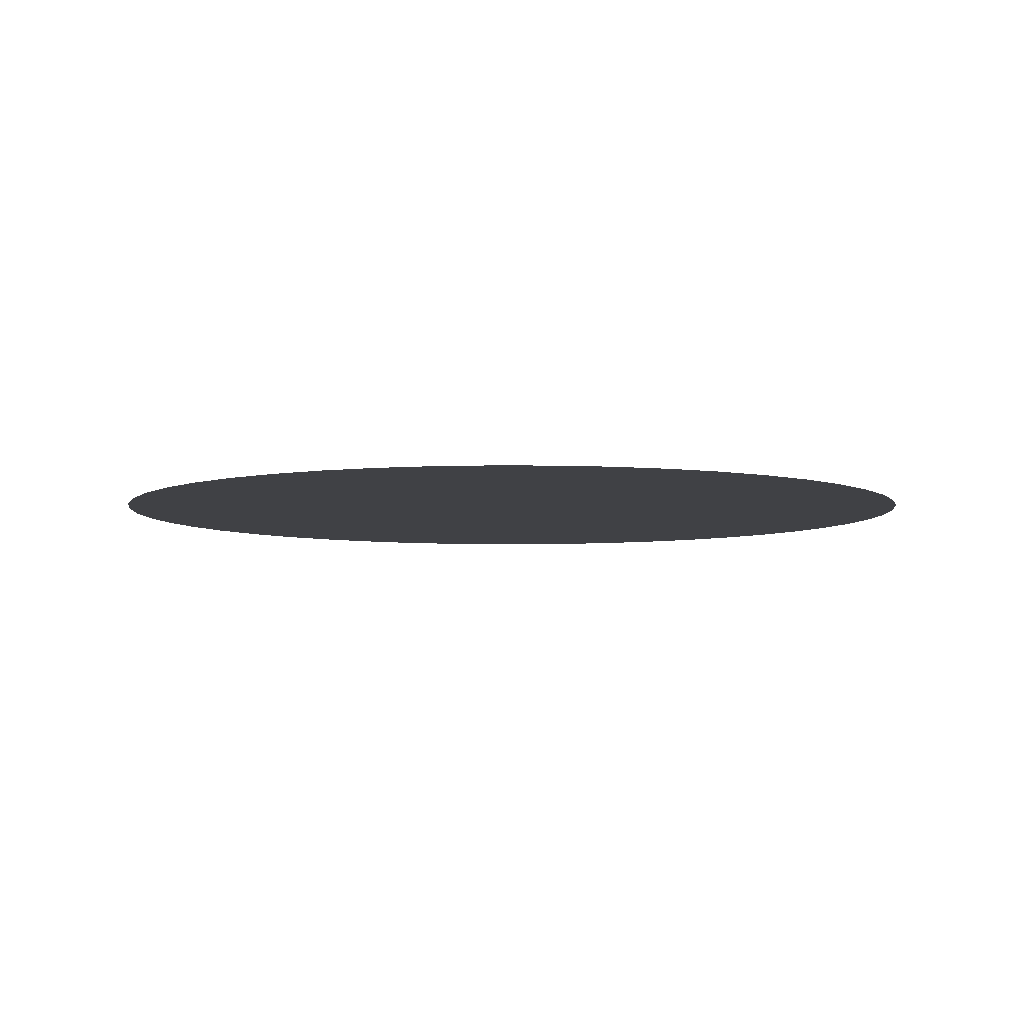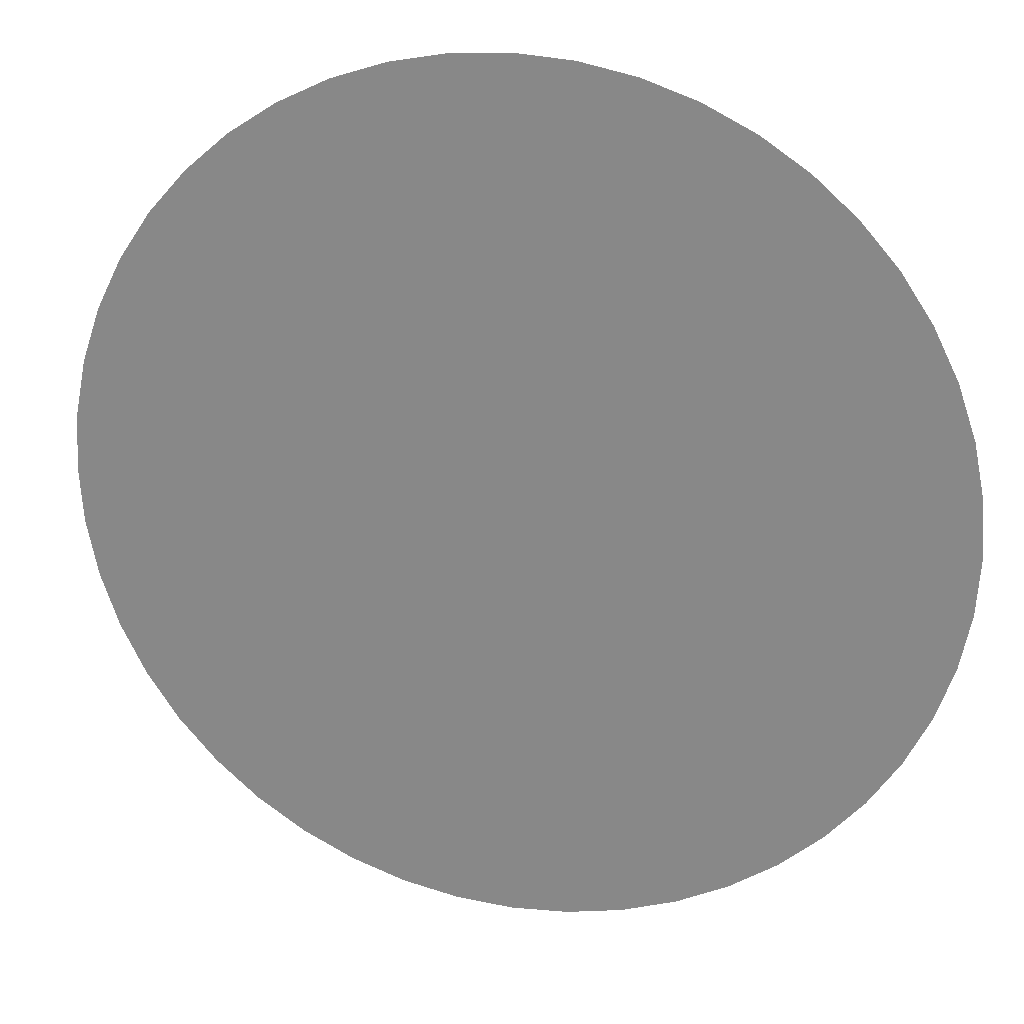
<metadata>
{"format":"obj","ext":"obj","renderer":"f3d","projection":"perspective","resolution":1024,"background":"white","views":[{"elev":-5.8,"azim":99.9,"up":"+Y"},{"elev":24.1,"azim":-166.0,"up":"+Z"}]}
</metadata>
<code>
v 0.7272 0 0
v 0.9243 0 0
v 0.9163 0 0.1206
v 0.721 0 0.0949
v 0.721 0 0.0949
v 0.9163 0 0.1206
v 0.8928 0 0.2392
v 0.7025 0 0.1883
v 0.7025 0 0.1883
v 0.8928 0 0.2392
v 0.8539 0 0.3537
v 0.672 0 0.2783
v 0.672 0 0.2783
v 0.8539 0 0.3537
v 0.8004 0 0.4621
v 0.6298 0 0.3636
v 0.6298 0 0.3636
v 0.8004 0 0.4621
v 0.7332 0 0.5626
v 0.5746 0 0.4461
v 0.2783 0 0.672
v 0.3537 0 0.8539
v 0.2392 0 0.8928
v 0.1883 0 0.7025
v 0.1883 0 0.7025
v 0.2392 0 0.8928
v 0.1206 0 0.9163
v 0.0949 0 0.721
v 0.0949 0 0.721
v 0.1206 0 0.9163
v 0 0 0.9243
v 0 0 0.7272
v -0.8928 0 0.2392
v -0.9163 0 0.1206
v -0.721 0 0.0949
v -0.7025 0 0.1883
v -0.8539 0 0.3537
v -0.8928 0 0.2392
v -0.7025 0 0.1883
v -0.672 0 0.2783
v -0.8004 0 0.4621
v -0.8539 0 0.3537
v -0.672 0 0.2783
v -0.6298 0 0.3636
v -0.7332 0 0.5626
v -0.8004 0 0.4621
v -0.6298 0 0.3636
v -0.5769 0 0.4427
v -0.6535 0 0.6535
v -0.7332 0 0.5626
v -0.5769 0 0.4427
v -0.5142 0 0.5142
v -0.5626 0 0.7332
v -0.6535 0 0.6535
v -0.5142 0 0.5142
v -0.4427 0 0.5769
v -0.4621 0 0.8004
v -0.5626 0 0.7332
v -0.4427 0 0.5769
v -0.3636 0 0.6298
v -0.3537 0 0.8539
v -0.4621 0 0.8004
v -0.3636 0 0.6298
v -0.2783 0 0.672
v -0.2392 0 0.8928
v -0.3537 0 0.8539
v -0.2783 0 0.672
v -0.1883 0 0.7025
v -0.1206 0 0.9163
v -0.2392 0 0.8928
v -0.1883 0 0.7025
v -0.0949 0 0.721
v 0 0 0.9243
v -0.1206 0 0.9163
v -0.0949 0 0.721
v 0 0 0.7272
v 0.9163 0 -0.1206
v 0.9243 0 0
v 0.7272 0 0
v 0.721 0 -0.0949
v 0.8928 0 -0.2392
v 0.9163 0 -0.1206
v 0.721 0 -0.0949
v 0.7025 0 -0.1883
v 0.8539 0 -0.3537
v 0.8928 0 -0.2392
v 0.7025 0 -0.1883
v 0.672 0 -0.2783
v 0.8004 0 -0.4621
v 0.8539 0 -0.3537
v 0.672 0 -0.2783
v 0.6298 0 -0.3636
v 0.7332 0 -0.5626
v 0.8004 0 -0.4621
v 0.6298 0 -0.3636
v 0.5769 0 -0.4427
v 0.6535 0 -0.6535
v 0.7332 0 -0.5626
v 0.5769 0 -0.4427
v 0.5142 0 -0.5142
v 0.5626 0 -0.7332
v 0.6535 0 -0.6535
v 0.5142 0 -0.5142
v 0.4427 0 -0.5769
v 0.4621 0 -0.8004
v 0.5626 0 -0.7332
v 0.4427 0 -0.5769
v 0.3636 0 -0.6298
v 0.3537 0 -0.8539
v 0.4621 0 -0.8004
v 0.3636 0 -0.6298
v 0.2783 0 -0.672
v 0.2392 0 -0.8928
v 0.3537 0 -0.8539
v 0.2783 0 -0.672
v 0.1883 0 -0.7025
v 0.4994 0 0.4394
v 0.5636 0 0.5879
v 0.4728 0 0.6666
v 0.3382 0 0.5782
v 0.4728 0 0.6666
v 0.5636 0 0.5879
v 0.5636 0 0.6788
v 0.4788 0 0.7394
v 0.2848 0 0.6242
v 0.283 0 0.514
v 0.3382 0 0.5782
v 0.3261 0 0.6485
v 0.4994 0 0.4394
v 0.3382 0 0.5782
v 0.283 0 0.514
v 0.4442 0 0.3745
v 0.4994 0 0.4394
v 0.4442 0 0.3745
v 0.5515 0 0.394
v 0.5746 0 0.4461
v 0.3537 0 0.8539
v 0.2783 0 0.672
v 0.3261 0 0.6485
v 0.4621 0 0.8004
v 0.4728 0 0.6666
v 0.4788 0 0.7394
v 0.3261 0 0.6485
v 0.3382 0 0.5782
v 0.5636 0 0.5879
v 0.4994 0 0.4394
v 0.5746 0 0.4461
v 0.6363 0 0.6
v 0.4621 0 0.8004
v 0.3261 0 0.6485
v 0.4788 0 0.7394
v 0.5626 0 0.7332
v 0.4621 0 0.8004
v 0.4788 0 0.7394
v 0.5636 0 0.6788
v 0.6535 0 0.6535
v 0.5626 0 0.7332
v 0.5636 0 0.6788
v 0.6363 0 0.6
v 0.1206 0 -0.9163
v 0.2392 0 -0.8928
v 0.1883 0 -0.7025
v 0.08725 0 -0.7215
v -0.7269 0 0.00545
v -0.721 0 0.0949
v -0.9163 0 0.1206
v -0.9243 0 0
v 0.274 0 0.1176
v 0.4442 0 0.3745
v -0.1752 0 -0.3479
v -0.1485 0 -0.3715
v -0.3363 0 -0.2091
v 0.283 0 0.514
v 0.0588 0 0.3036
v -0.3636 0 -0.1855
v 0.0588 0 0.3036
v 0.283 0 0.514
v 0.2848 0 0.6242
v 0.09515 0 0.4163
v 0.5515 0 0.394
v 0.4442 0 0.3745
v 0.274 0 0.1176
v 0.3757 0 0.1746
v -0.3363 0 -0.2091
v -0.1752 0 -0.3479
v 0.4442 0 0.3745
v 0.283 0 0.514
v -0.3363 0 -0.2091
v -0.3636 0 -0.1855
v -0.4066 0 -0.1988
v -0.3188 0 -0.2746
v -0.3363 0 -0.2091
v -0.3188 0 -0.2746
v -0.2915 0 -0.2982
v -0.2715 0 -0.3151
v -0.1752 0 -0.3479
v -0.3363 0 -0.2091
v -0.2715 0 -0.3151
v -0.2455 0 -0.3382
v -0.1752 0 -0.3479
v -0.2455 0 -0.3382
v -0.1563 0 -0.4152
v -0.1485 0 -0.3715
v -0.1485 0 -0.3715
v -0.1563 0 -0.4152
v -0.1048 0 -0.4085
v -0.4091 0 -0.146
v -0.4066 0 -0.1988
v -0.3636 0 -0.1855
v -0.4066 0 -0.1988
v -0.4091 0 -0.146
v -0.5024 0 -0.2549
v -0.5406 0 -0.3548
v -0.1985 0 -0.5172
v -0.1048 0 -0.4085
v -0.1563 0 -0.4152
v -0.2903 0 -0.5709
v -0.3188 0 -0.2746
v -0.4066 0 -0.1988
v -0.5406 0 -0.3548
v -0.4524 0 -0.4309
v -0.2903 0 -0.5709
v -0.1563 0 -0.4152
v -0.2455 0 -0.3382
v -0.3794 0 -0.4943
v -0.3794 0 -0.4943
v -0.2455 0 -0.3382
v -0.2715 0 -0.3151
v -0.4394 0 -0.5106
v -0.4594 0 -0.4934
v -0.4394 0 -0.5106
v -0.2715 0 -0.3151
v -0.2915 0 -0.2982
v -0.4524 0 -0.4309
v -0.4594 0 -0.4934
v -0.2915 0 -0.2982
v -0.3188 0 -0.2746
v -0.4594 0 -0.4934
v -0.4563 0 -0.5091
v -0.4394 0 -0.5106
v -0.5024 0 -0.2549
v -0.7164 0 -0.0703
v -0.84 0 -0.1273
v -0.6209 0 -0.3166
v -0.01455 0 -0.84
v 0.01635 0 -0.703
v -0.1985 0 -0.5172
v -0.2412 0 -0.6445
v -0.6321 0 0.0282
v -0.7164 0 -0.0703
v -0.5024 0 -0.2549
v -0.4091 0 -0.146
v -0.1985 0 -0.5172
v 0.01635 0 -0.703
v 0.1009 0 -0.6046
v -0.1048 0 -0.4085
v -0.757 0 -0.4754
v -0.3772 0 -0.8034
v -0.4563 0 -0.5091
v -0.4394 0 -0.5106
v -0.4563 0 -0.5091
v -0.3772 0 -0.8034
v -0.2903 0 -0.5709
v -0.757 0 -0.4754
v -0.4563 0 -0.5091
v -0.4594 0 -0.4934
v -0.5406 0 -0.3548
v -0.3794 0 -0.4943
v -0.4394 0 -0.5106
v -0.2903 0 -0.5709
v -0.5406 0 -0.3548
v -0.4594 0 -0.4934
v -0.4524 0 -0.4309
v -0.5024 0 -0.2549
v -0.6209 0 -0.3166
v -0.5406 0 -0.3548
v -0.2412 0 -0.6445
v -0.1985 0 -0.5172
v -0.2903 0 -0.5709
v -0.3772 0 -0.8034
v 0.1079 0 -0.2109
v -0.1048 0 -0.4085
v 0.1009 0 -0.6046
v -0.1485 0 -0.3715
v -0.1048 0 -0.4085
v 0.1079 0 -0.2109
v 0.274 0 0.1176
v -0.2524 0 0.0997
v -0.6321 0 0.0282
v -0.4091 0 -0.146
v -0.2524 0 0.0997
v -0.4091 0 -0.146
v -0.3636 0 -0.1855
v 0.0588 0 0.3036
v 0.0588 0 0.3036
v 0.09515 0 0.4163
v -0.2788 0 0.1557
v -0.2524 0 0.0997
v 0.274 0 0.1176
v 0.1079 0 -0.2109
v 0.1736 0 -0.2351
v 0.3757 0 0.1746
v -0.6585 0 0.08425
v -0.6321 0 0.0282
v -0.2524 0 0.0997
v -0.2788 0 0.1557
v 0.1079 0 -0.2109
v 0.1009 0 -0.6046
v 0.1666 0 -0.6288
v 0.1736 0 -0.2351
v -0.721 0 0.0949
v -0.7269 0 0.00545
v -0.6585 0 0.08425
v -0.7025 0 0.1883
v -0.7025 0 0.1883
v -0.6585 0 0.08425
v -0.2788 0 0.1557
v -0.672 0 0.2783
v -0.6298 0 0.3636
v -0.672 0 0.2783
v -0.2788 0 0.1557
v -0.5769 0 0.4427
v -0.5142 0 0.5142
v -0.5769 0 0.4427
v -0.2788 0 0.1557
v -0.4427 0 0.5769
v -0.3636 0 0.6298
v -0.4427 0 0.5769
v -0.2788 0 0.1557
v 0.09515 0 0.4163
v -0.2783 0 0.672
v -0.3636 0 0.6298
v 0.09515 0 0.4163
v -0.1883 0 0.7025
v -0.0949 0 0.721
v -0.1883 0 0.7025
v 0.09515 0 0.4163
v 0 0 0.7272
v 0.0949 0 0.721
v 0 0 0.7272
v 0.09515 0 0.4163
v 0.1883 0 0.7025
v 0.1883 0 0.7025
v 0.09515 0 0.4163
v 0.2848 0 0.6242
v 0.2783 0 0.672
v 0.672 0 0.2783
v 0.6298 0 0.3636
v 0.5515 0 0.394
v 0.3757 0 0.1746
v 0.7025 0 -0.1883
v 0.3757 0 0.1746
v 0.1736 0 -0.2351
v 0.672 0 -0.2783
v 0.6298 0 -0.3636
v 0.672 0 -0.2783
v 0.1736 0 -0.2351
v 0.5769 0 -0.4427
v 0.5142 0 -0.5142
v 0.5769 0 -0.4427
v 0.1736 0 -0.2351
v 0.4427 0 -0.5769
v 0.3636 0 -0.6298
v 0.4427 0 -0.5769
v 0.1736 0 -0.2351
v 0.2783 0 -0.672
v 0.2783 0 -0.672
v 0.1736 0 -0.2351
v 0.1666 0 -0.6288
v 0.1883 0 -0.7025
v 0.1666 0 -0.6288
v 0.08725 0 -0.7215
v 0.1883 0 -0.7025
v 0.3757 0 0.1746
v 0.7025 0 -0.1883
v 0.721 0 -0.0949
v 0.7272 0 0
v 0.3757 0 0.1746
v 0.7272 0 0
v 0.721 0 0.0949
v 0.7025 0 0.1883
v 0.672 0 0.2783
v 0.3757 0 0.1746
v 0.7025 0 0.1883
v 0.2783 0 0.672
v 0.2848 0 0.6242
v 0.3261 0 0.6485
v 0.5746 0 0.4461
v 0.5515 0 0.394
v 0.6298 0 0.3636
v -0.84 0 -0.1273
v -0.7269 0 0.00545
v -0.9243 0 0
v -0.9163 0 -0.1206
v -0.01455 0 -0.84
v 0 0 -0.9243
v 0.1206 0 -0.9163
v 0.08725 0 -0.7215
v -0.1206 0 -0.9163
v 0 0 -0.9243
v -0.01455 0 -0.84
v -0.2811 0 -0.7569
v -0.84 0 -0.1273
v -0.9163 0 -0.1206
v -0.8928 0 -0.2392
v -0.7171 0 -0.3631
v -0.757 0 -0.4754
v -0.8004 0 -0.4621
v -0.7332 0 -0.5626
v -0.6535 0 -0.6535
v -0.757 0 -0.4754
v -0.6535 0 -0.6535
v -0.5626 0 -0.7332
v -0.3772 0 -0.8034
v -0.3772 0 -0.8034
v -0.5626 0 -0.7332
v -0.4621 0 -0.8004
v -0.3537 0 -0.8539
v -0.7466 0 -0.4146
v -0.757 0 -0.4754
v -0.5406 0 -0.3548
v -0.7171 0 -0.3631
v -0.673 0 -0.3287
v -0.7171 0 -0.3631
v -0.5406 0 -0.3548
v -0.6209 0 -0.3166
v -0.2516 0 -0.7054
v -0.2412 0 -0.6445
v -0.3772 0 -0.8034
v -0.2811 0 -0.7569
v -0.2811 0 -0.7569
v -0.3772 0 -0.8034
v -0.3252 0 -0.7913
v -0.3252 0 -0.7913
v -0.3772 0 -0.8034
v -0.3537 0 -0.8539
v -0.2392 0 -0.8928
v -0.2811 0 -0.7569
v -0.3252 0 -0.7913
v -0.2392 0 -0.8928
v -0.1206 0 -0.9163
v -0.2516 0 -0.7054
v -0.2811 0 -0.7569
v -0.01455 0 -0.84
v -0.2412 0 -0.6445
v -0.2516 0 -0.7054
v -0.01455 0 -0.84
v -0.8004 0 -0.4621
v -0.757 0 -0.4754
v -0.7466 0 -0.4146
v -0.8539 0 -0.3537
v -0.8539 0 -0.3537
v -0.7466 0 -0.4146
v -0.7171 0 -0.3631
v -0.8928 0 -0.2392
v -0.84 0 -0.1273
v -0.7171 0 -0.3631
v -0.673 0 -0.3287
v -0.84 0 -0.1273
v -0.673 0 -0.3287
v -0.6209 0 -0.3166
v 0.5636 0 0.6788
v 0.5636 0 0.5879
v 0.6363 0 0.6
v 0.6535 0 0.6535
v 0.6363 0 0.6
v 0.7332 0 0.5626
v 0.6363 0 0.6
v 0.5746 0 0.4461
v 0.7332 0 0.5626
v 0.01635 0 -0.703
v -0.01455 0 -0.84
v 0.08725 0 -0.7215
v 0.1009 0 -0.6046
v -0.7269 0 0.00545
v -0.84 0 -0.1273
v -0.7164 0 -0.0703
v -0.6321 0 0.0282
v -0.6585 0 0.08425
v -0.7269 0 0.00545
v -0.6321 0 0.0282
v 0.1009 0 -0.6046
v 0.08725 0 -0.7215
v 0.1666 0 -0.6288
v 0.1305 0 0.9914
v 0 0 1
v 0 0 0.9243
v 0.1206 0 0.9163
v 0.2588 0 0.9659
v 0.1305 0 0.9914
v 0.1206 0 0.9163
v 0.2392 0 0.8928
v 0.3827 0 0.9239
v 0.2588 0 0.9659
v 0.2392 0 0.8928
v 0.3537 0 0.8539
v 0.5 0 0.866
v 0.3827 0 0.9239
v 0.3537 0 0.8539
v 0.4621 0 0.8004
v 0.6088 0 0.7934
v 0.5 0 0.866
v 0.4621 0 0.8004
v 0.5626 0 0.7332
v 0.7071 0 0.7071
v 0.6088 0 0.7934
v 0.5626 0 0.7332
v 0.6535 0 0.6535
v 0.7934 0 0.6088
v 0.7071 0 0.7071
v 0.6535 0 0.6535
v 0.7332 0 0.5626
v 0.866 0 0.5
v 0.7934 0 0.6088
v 0.7332 0 0.5626
v 0.8004 0 0.4621
v 0.9239 0 0.3827
v 0.866 0 0.5
v 0.8004 0 0.4621
v 0.8539 0 0.3537
v 0.9659 0 0.2588
v 0.9239 0 0.3827
v 0.8539 0 0.3537
v 0.8928 0 0.2392
v 0.9914 0 0.1305
v 0.9659 0 0.2588
v 0.8928 0 0.2392
v 0.9163 0 0.1206
v 1 0 0
v 0.9914 0 0.1305
v 0.9163 0 0.1206
v 0.9243 0 0
v 0 0 -0.9243
v 0 0 -1
v 0.1305 0 -0.9914
v 0.1206 0 -0.9163
v 0.1206 0 -0.9163
v 0.1305 0 -0.9914
v 0.2588 0 -0.9659
v 0.2392 0 -0.8928
v 0.2392 0 -0.8928
v 0.2588 0 -0.9659
v 0.3827 0 -0.9239
v 0.3537 0 -0.8539
v 0.3537 0 -0.8539
v 0.3827 0 -0.9239
v 0.5 0 -0.866
v 0.4621 0 -0.8004
v 0.4621 0 -0.8004
v 0.5 0 -0.866
v 0.6088 0 -0.7934
v 0.5626 0 -0.7332
v 0.5626 0 -0.7332
v 0.6088 0 -0.7934
v 0.7071 0 -0.7071
v 0.6535 0 -0.6535
v 0.6535 0 -0.6535
v 0.7071 0 -0.7071
v 0.7934 0 -0.6088
v 0.7332 0 -0.5626
v 0.7332 0 -0.5626
v 0.7934 0 -0.6088
v 0.866 0 -0.5
v 0.8004 0 -0.4621
v 0.8004 0 -0.4621
v 0.866 0 -0.5
v 0.9239 0 -0.3827
v 0.8539 0 -0.3537
v 0.8539 0 -0.3537
v 0.9239 0 -0.3827
v 0.9659 0 -0.2588
v 0.8928 0 -0.2392
v 0.8928 0 -0.2392
v 0.9659 0 -0.2588
v 0.9914 0 -0.1305
v 0.9163 0 -0.1206
v 0.9163 0 -0.1206
v 0.9914 0 -0.1305
v 1 0 0
v 0.9243 0 0
v 0 0 0.9243
v 0 0 1
v -0.1305 0 0.9914
v -0.1206 0 0.9163
v -0.1206 0 0.9163
v -0.1305 0 0.9914
v -0.2588 0 0.9659
v -0.2392 0 0.8928
v -0.2392 0 0.8928
v -0.2588 0 0.9659
v -0.3827 0 0.9239
v -0.3537 0 0.8539
v -0.3537 0 0.8539
v -0.3827 0 0.9239
v -0.5 0 0.866
v -0.4621 0 0.8004
v -0.4621 0 0.8004
v -0.5 0 0.866
v -0.6088 0 0.7934
v -0.5626 0 0.7332
v -0.5626 0 0.7332
v -0.6088 0 0.7934
v -0.7071 0 0.7071
v -0.6535 0 0.6535
v -0.6535 0 0.6535
v -0.7071 0 0.7071
v -0.7934 0 0.6088
v -0.7332 0 0.5626
v -0.7332 0 0.5626
v -0.7934 0 0.6088
v -0.866 0 0.5
v -0.8004 0 0.4621
v -0.8004 0 0.4621
v -0.866 0 0.5
v -0.9239 0 0.3827
v -0.8539 0 0.3537
v -0.8539 0 0.3537
v -0.9239 0 0.3827
v -0.9659 0 0.2588
v -0.8928 0 0.2392
v -0.8928 0 0.2392
v -0.9659 0 0.2588
v -0.9914 0 0.1305
v -0.9163 0 0.1206
v -0.9163 0 0.1206
v -0.9914 0 0.1305
v -1 0 0
v -0.9243 0 0
v -0.1305 0 -0.9914
v 0 0 -1
v 0 0 -0.9243
v -0.1206 0 -0.9163
v -0.2588 0 -0.9659
v -0.1305 0 -0.9914
v -0.1206 0 -0.9163
v -0.2392 0 -0.8928
v -0.3827 0 -0.9239
v -0.2588 0 -0.9659
v -0.2392 0 -0.8928
v -0.3537 0 -0.8539
v -0.5 0 -0.866
v -0.3827 0 -0.9239
v -0.3537 0 -0.8539
v -0.4621 0 -0.8004
v -0.6088 0 -0.7934
v -0.5 0 -0.866
v -0.4621 0 -0.8004
v -0.5626 0 -0.7332
v -0.7071 0 -0.7071
v -0.6088 0 -0.7934
v -0.5626 0 -0.7332
v -0.6535 0 -0.6535
v -0.7934 0 -0.6088
v -0.7071 0 -0.7071
v -0.6535 0 -0.6535
v -0.7332 0 -0.5626
v -0.866 0 -0.5
v -0.7934 0 -0.6088
v -0.7332 0 -0.5626
v -0.8004 0 -0.4621
v -0.9239 0 -0.3827
v -0.866 0 -0.5
v -0.8004 0 -0.4621
v -0.8539 0 -0.3537
v -0.9659 0 -0.2588
v -0.9239 0 -0.3827
v -0.8539 0 -0.3537
v -0.8928 0 -0.2392
v -0.9914 0 -0.1305
v -0.9659 0 -0.2588
v -0.8928 0 -0.2392
v -0.9163 0 -0.1206
v -1 0 0
v -0.9914 0 -0.1305
v -0.9163 0 -0.1206
v -0.9243 0 0
g mesh6962868
f 1 2 3
f 3 4 1
f 5 6 7
f 7 8 5
f 9 10 11
f 11 12 9
f 13 14 15
f 15 16 13
f 17 18 19
f 19 20 17
f 21 22 23
f 23 24 21
f 25 26 27
f 27 28 25
f 29 30 31
f 31 32 29
f 33 34 35
f 35 36 33
f 37 38 39
f 39 40 37
f 41 42 43
f 43 44 41
f 45 46 47
f 47 48 45
f 49 50 51
f 51 52 49
f 53 54 55
f 55 56 53
f 57 58 59
f 59 60 57
f 61 62 63
f 63 64 61
f 65 66 67
f 67 68 65
f 69 70 71
f 71 72 69
f 73 74 75
f 75 76 73
f 77 78 79
f 79 80 77
f 81 82 83
f 83 84 81
f 85 86 87
f 87 88 85
f 89 90 91
f 91 92 89
f 93 94 95
f 95 96 93
f 97 98 99
f 99 100 97
f 101 102 103
f 103 104 101
f 105 106 107
f 107 108 105
f 109 110 111
f 111 112 109
f 113 114 115
f 115 116 113
f 117 118 119
f 119 120 117
f 121 122 123
f 123 124 121
f 125 126 127
f 127 128 125
f 129 130 131
f 131 132 129
f 133 134 135
f 135 136 133
f 137 138 139
f 139 140 137
f 141 142 143
f 143 144 141
f 145 146 147
f 147 148 145
f 149 150 151
f 152 153 154
f 154 155 152
f 156 157 158
f 158 159 156
f 160 161 162
f 162 163 160
f 164 165 166
f 166 167 164
f 168 169 170
f 170 171 168
f 172 173 174
f 174 175 172
f 176 177 178
f 178 179 176
f 180 181 182
f 182 183 180
f 184 185 186
f 186 187 184
f 188 189 190
f 190 191 188
f 192 193 194
f 194 195 192
f 196 197 198
f 198 199 196
f 200 201 202
f 202 203 200
f 204 205 206
f 207 208 209
f 210 211 212
f 212 213 210
f 214 215 216
f 216 217 214
f 218 219 220
f 220 221 218
f 222 223 224
f 224 225 222
f 226 227 228
f 228 229 226
f 230 231 232
f 232 233 230
f 234 235 236
f 236 237 234
f 238 239 240
f 241 242 243
f 243 244 241
f 245 246 247
f 247 248 245
f 249 250 251
f 251 252 249
f 253 254 255
f 255 256 253
f 257 258 259
f 260 261 262
f 262 263 260
f 264 265 266
f 266 267 264
f 268 269 270
f 271 272 273
f 274 275 276
f 277 278 279
f 279 280 277
f 281 282 283
f 284 285 286
f 286 287 284
f 288 289 290
f 291 292 293
f 293 294 291
f 295 296 297
f 297 298 295
f 299 300 301
f 301 302 299
f 303 304 305
f 305 306 303
f 307 308 309
f 309 310 307
f 311 312 313
f 313 314 311
f 315 316 317
f 317 318 315
f 319 320 321
f 321 322 319
f 323 324 325
f 325 326 323
f 327 328 329
f 329 330 327
f 331 332 333
f 333 334 331
f 335 336 337
f 337 338 335
f 339 340 341
f 341 342 339
f 343 344 345
f 345 346 343
f 347 348 349
f 349 350 347
f 351 352 353
f 353 354 351
f 355 356 357
f 357 358 355
f 359 360 361
f 361 362 359
f 363 364 365
f 365 366 363
f 367 368 369
f 369 370 367
f 371 372 373
f 374 375 376
f 376 377 374
f 378 379 380
f 380 381 378
f 382 383 384
f 385 386 387
f 388 389 390
f 391 392 393
f 393 394 391
f 395 396 397
f 397 398 395
f 399 400 401
f 401 402 399
f 403 404 405
f 405 406 403
f 407 408 409
f 409 410 407
f 411 412 413
f 413 414 411
f 415 416 417
f 417 418 415
f 419 420 421
f 421 422 419
f 423 424 425
f 425 426 423
f 427 428 429
f 429 430 427
f 431 432 433
f 434 435 436
f 436 437 434
f 438 439 440
f 440 441 438
f 442 443 444
f 445 446 447
f 448 449 450
f 450 451 448
f 452 453 454
f 454 455 452
f 456 457 458
f 459 460 461
f 462 463 464
f 465 466 467
f 468 469 470
f 471 472 473
f 473 474 471
f 475 476 477
f 477 478 475
f 479 480 481
f 482 483 484
f 485 486 487
f 487 488 485
f 489 490 491
f 491 492 489
f 493 494 495
f 495 496 493
f 497 498 499
f 499 500 497
f 501 502 503
f 503 504 501
f 505 506 507
f 507 508 505
f 509 510 511
f 511 512 509
f 513 514 515
f 515 516 513
f 517 518 519
f 519 520 517
f 521 522 523
f 523 524 521
f 525 526 527
f 527 528 525
f 529 530 531
f 531 532 529
f 533 534 535
f 535 536 533
f 537 538 539
f 539 540 537
f 541 542 543
f 543 544 541
f 545 546 547
f 547 548 545
f 549 550 551
f 551 552 549
f 553 554 555
f 555 556 553
f 557 558 559
f 559 560 557
f 561 562 563
f 563 564 561
f 565 566 567
f 567 568 565
f 569 570 571
f 571 572 569
f 573 574 575
f 575 576 573
f 577 578 579
f 579 580 577
f 581 582 583
f 583 584 581
f 585 586 587
f 587 588 585
f 589 590 591
f 591 592 589
f 593 594 595
f 595 596 593
f 597 598 599
f 599 600 597
f 601 602 603
f 603 604 601
f 605 606 607
f 607 608 605
f 609 610 611
f 611 612 609
f 613 614 615
f 615 616 613
f 617 618 619
f 619 620 617
f 621 622 623
f 623 624 621
f 625 626 627
f 627 628 625
f 629 630 631
f 631 632 629
f 633 634 635
f 635 636 633
f 637 638 639
f 639 640 637
f 641 642 643
f 643 644 641
f 645 646 647
f 647 648 645
f 649 650 651
f 651 652 649
f 653 654 655
f 655 656 653
f 657 658 659
f 659 660 657
f 661 662 663
f 663 664 661
f 665 666 667
f 667 668 665
f 669 670 671
f 671 672 669
f 673 674 675
f 675 676 673

</code>
